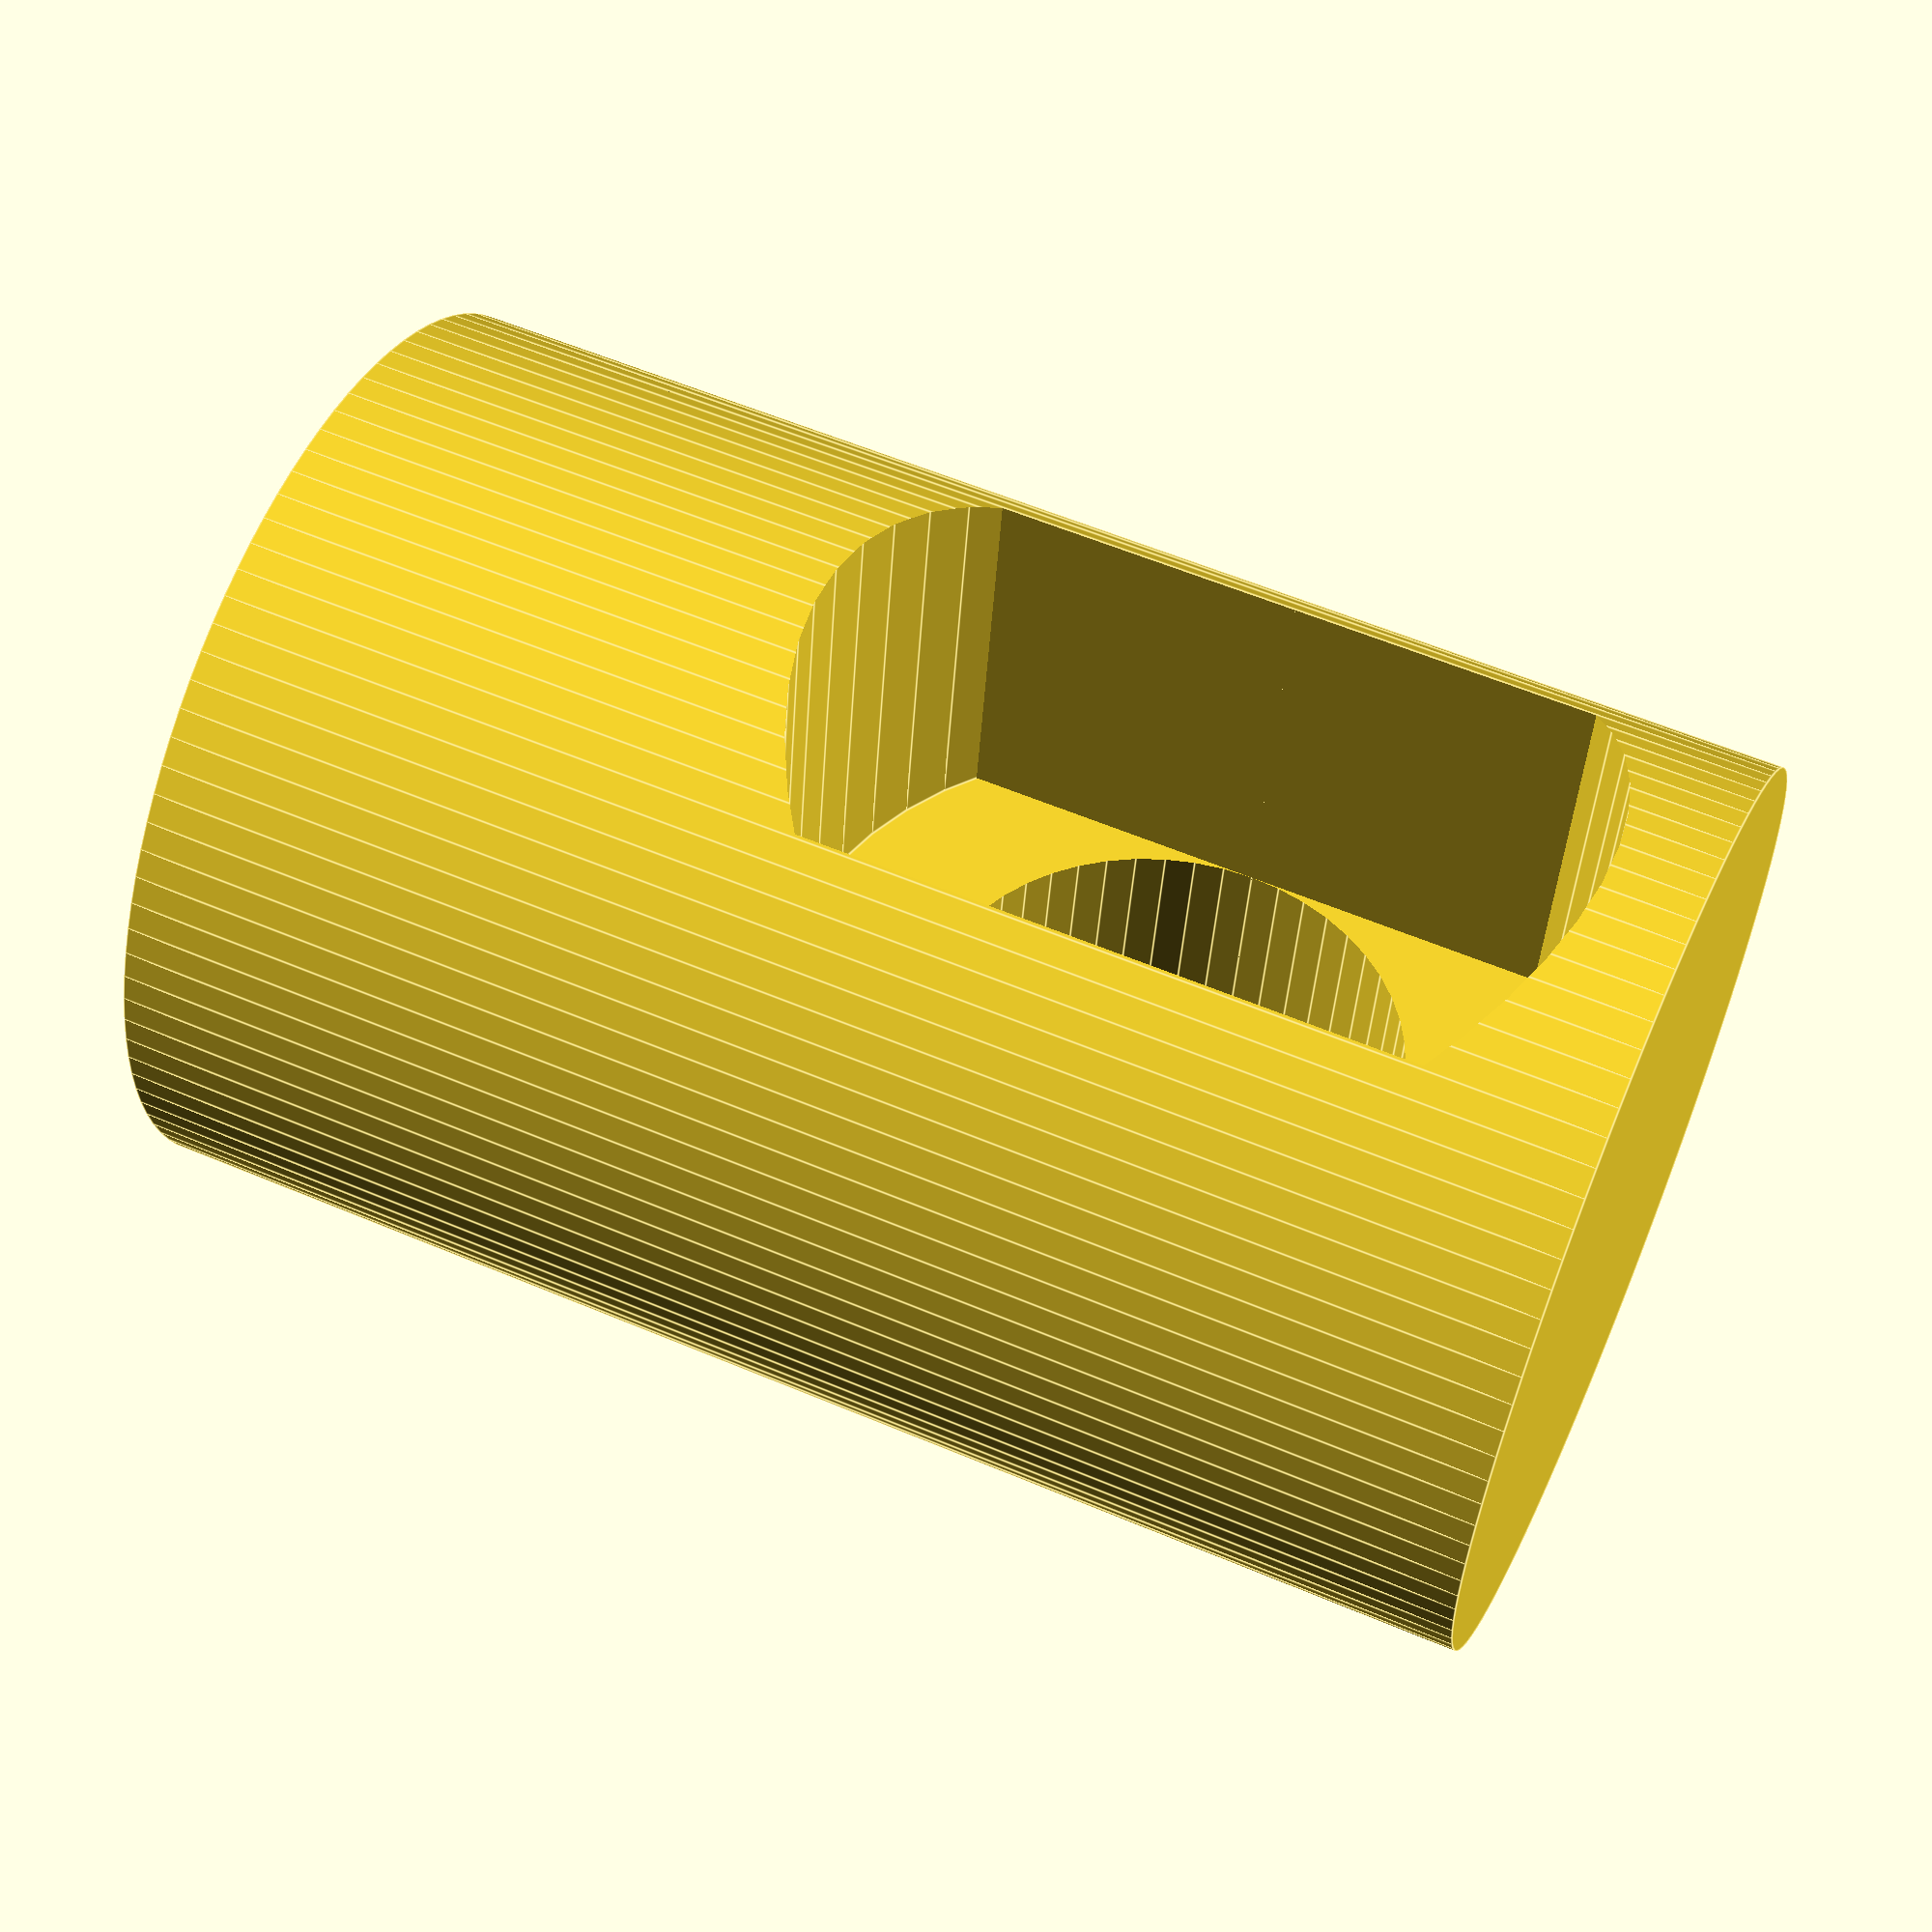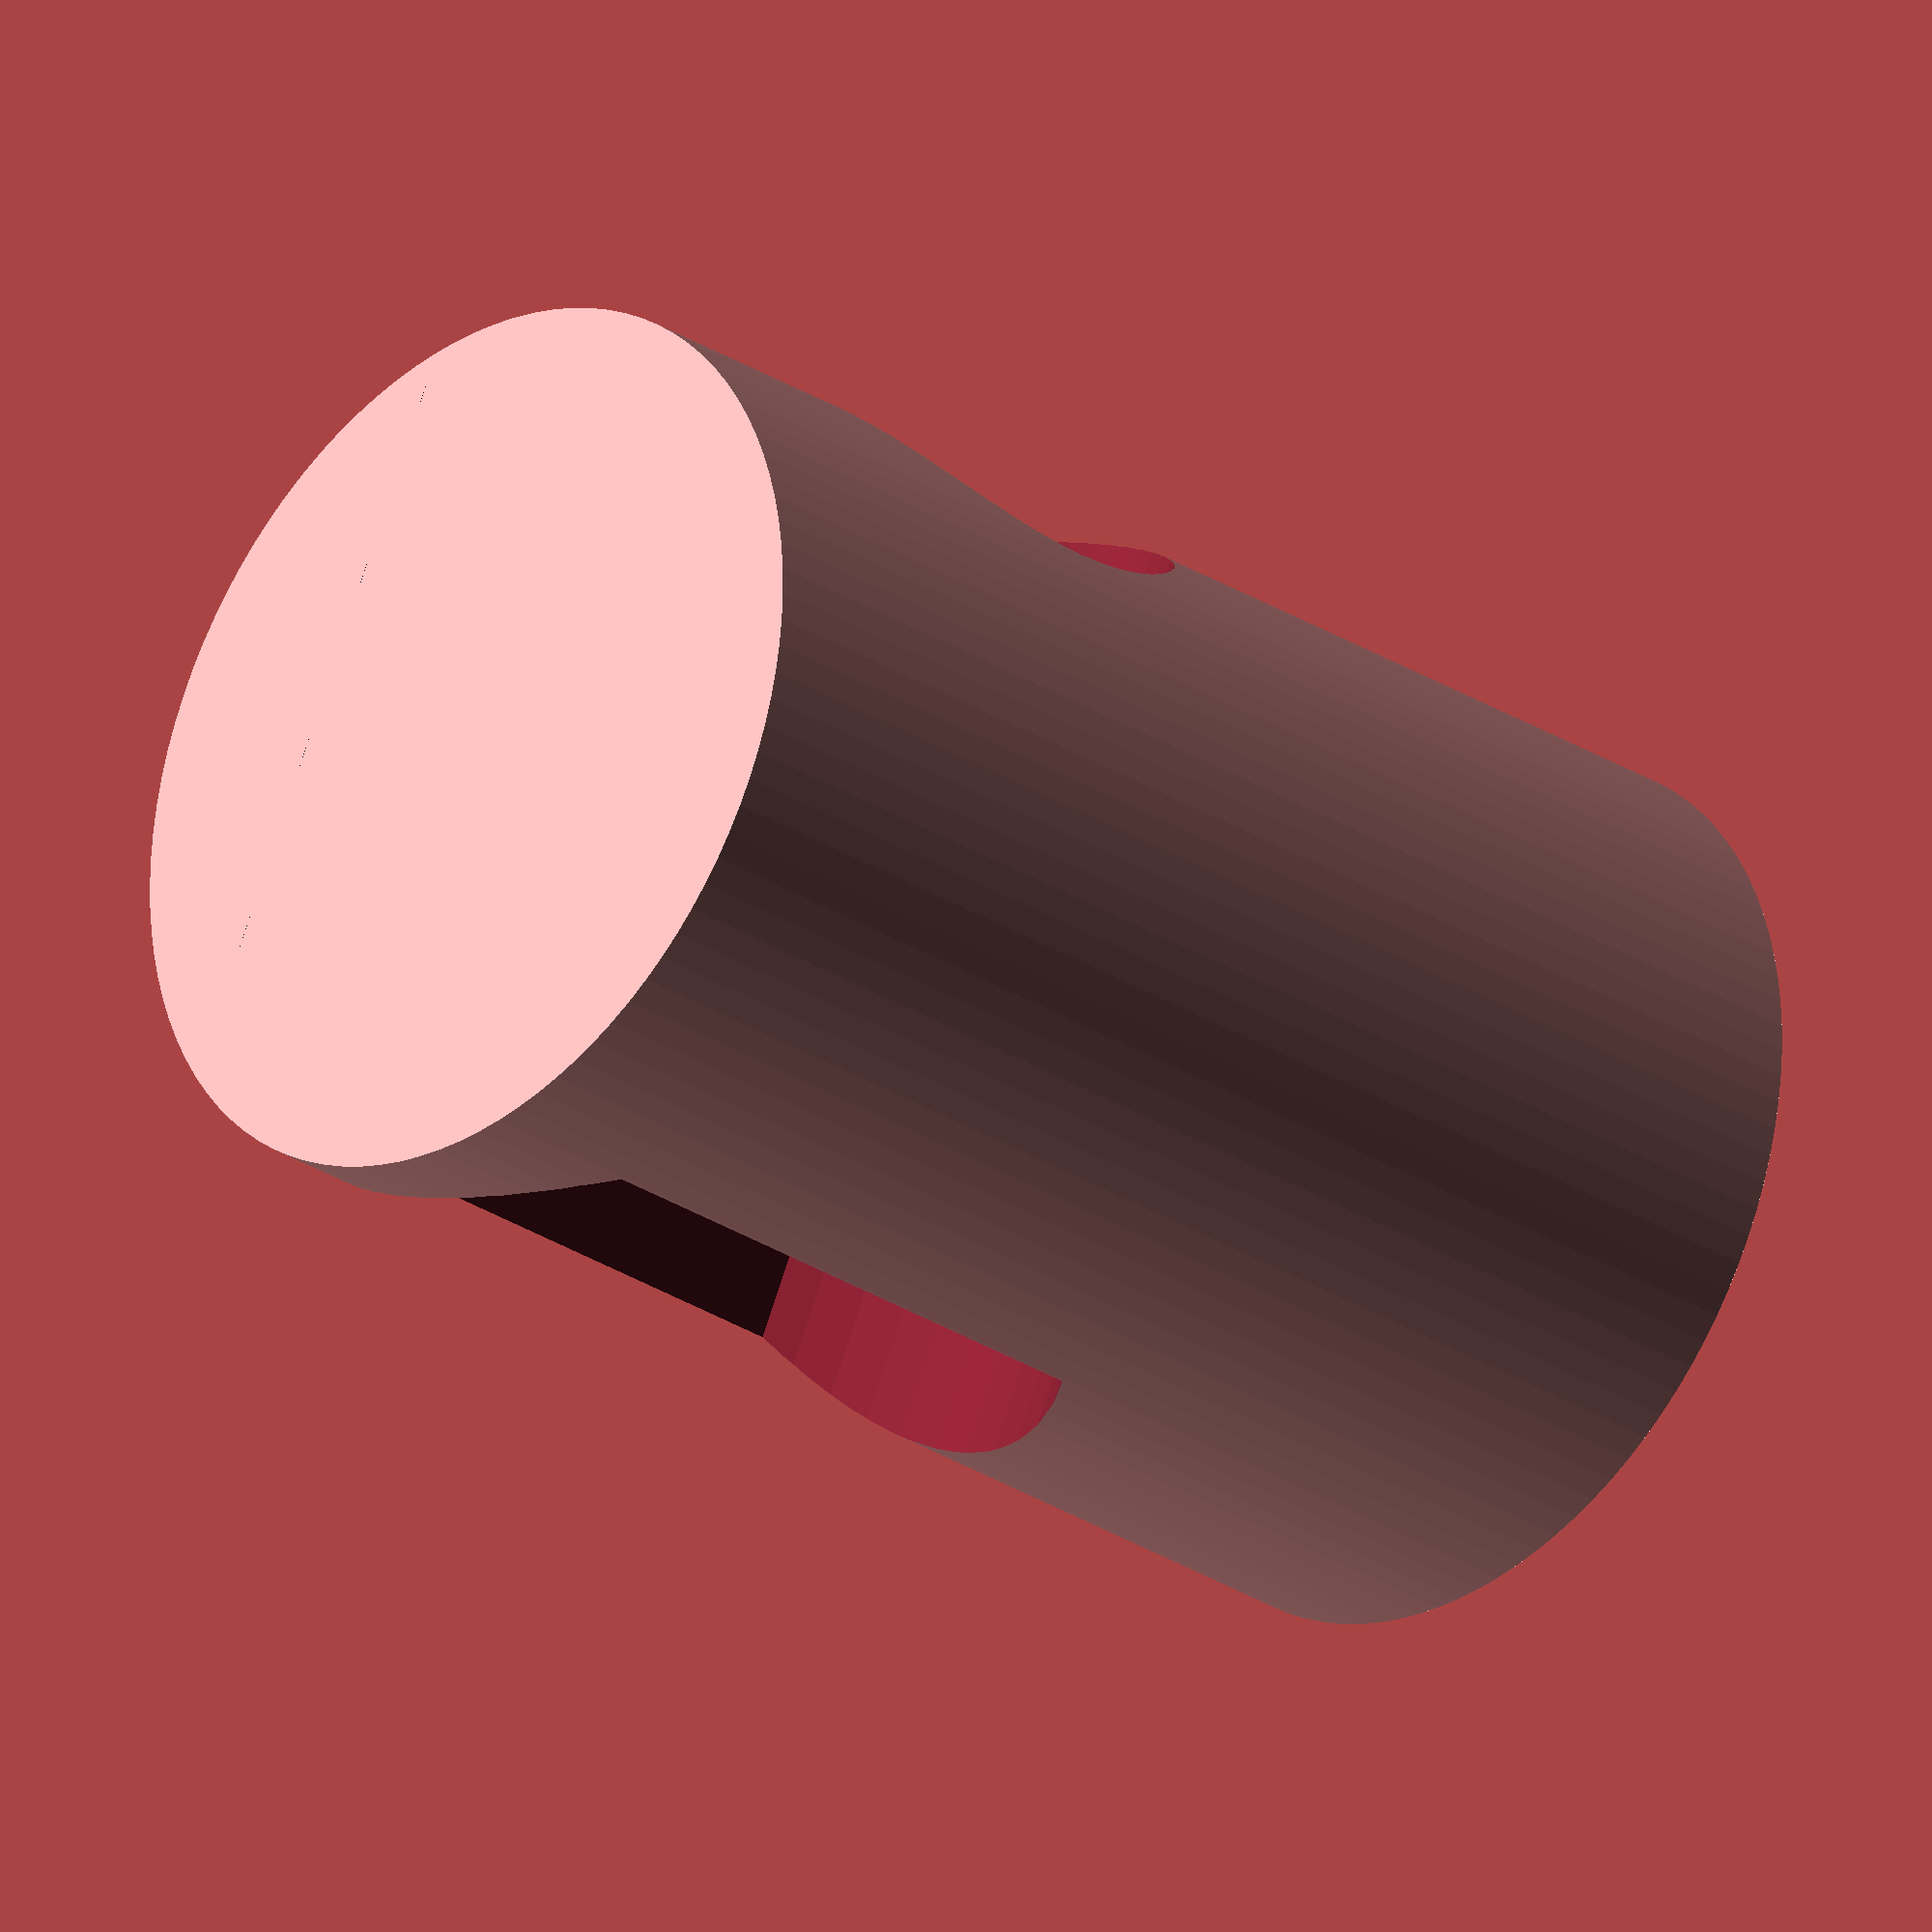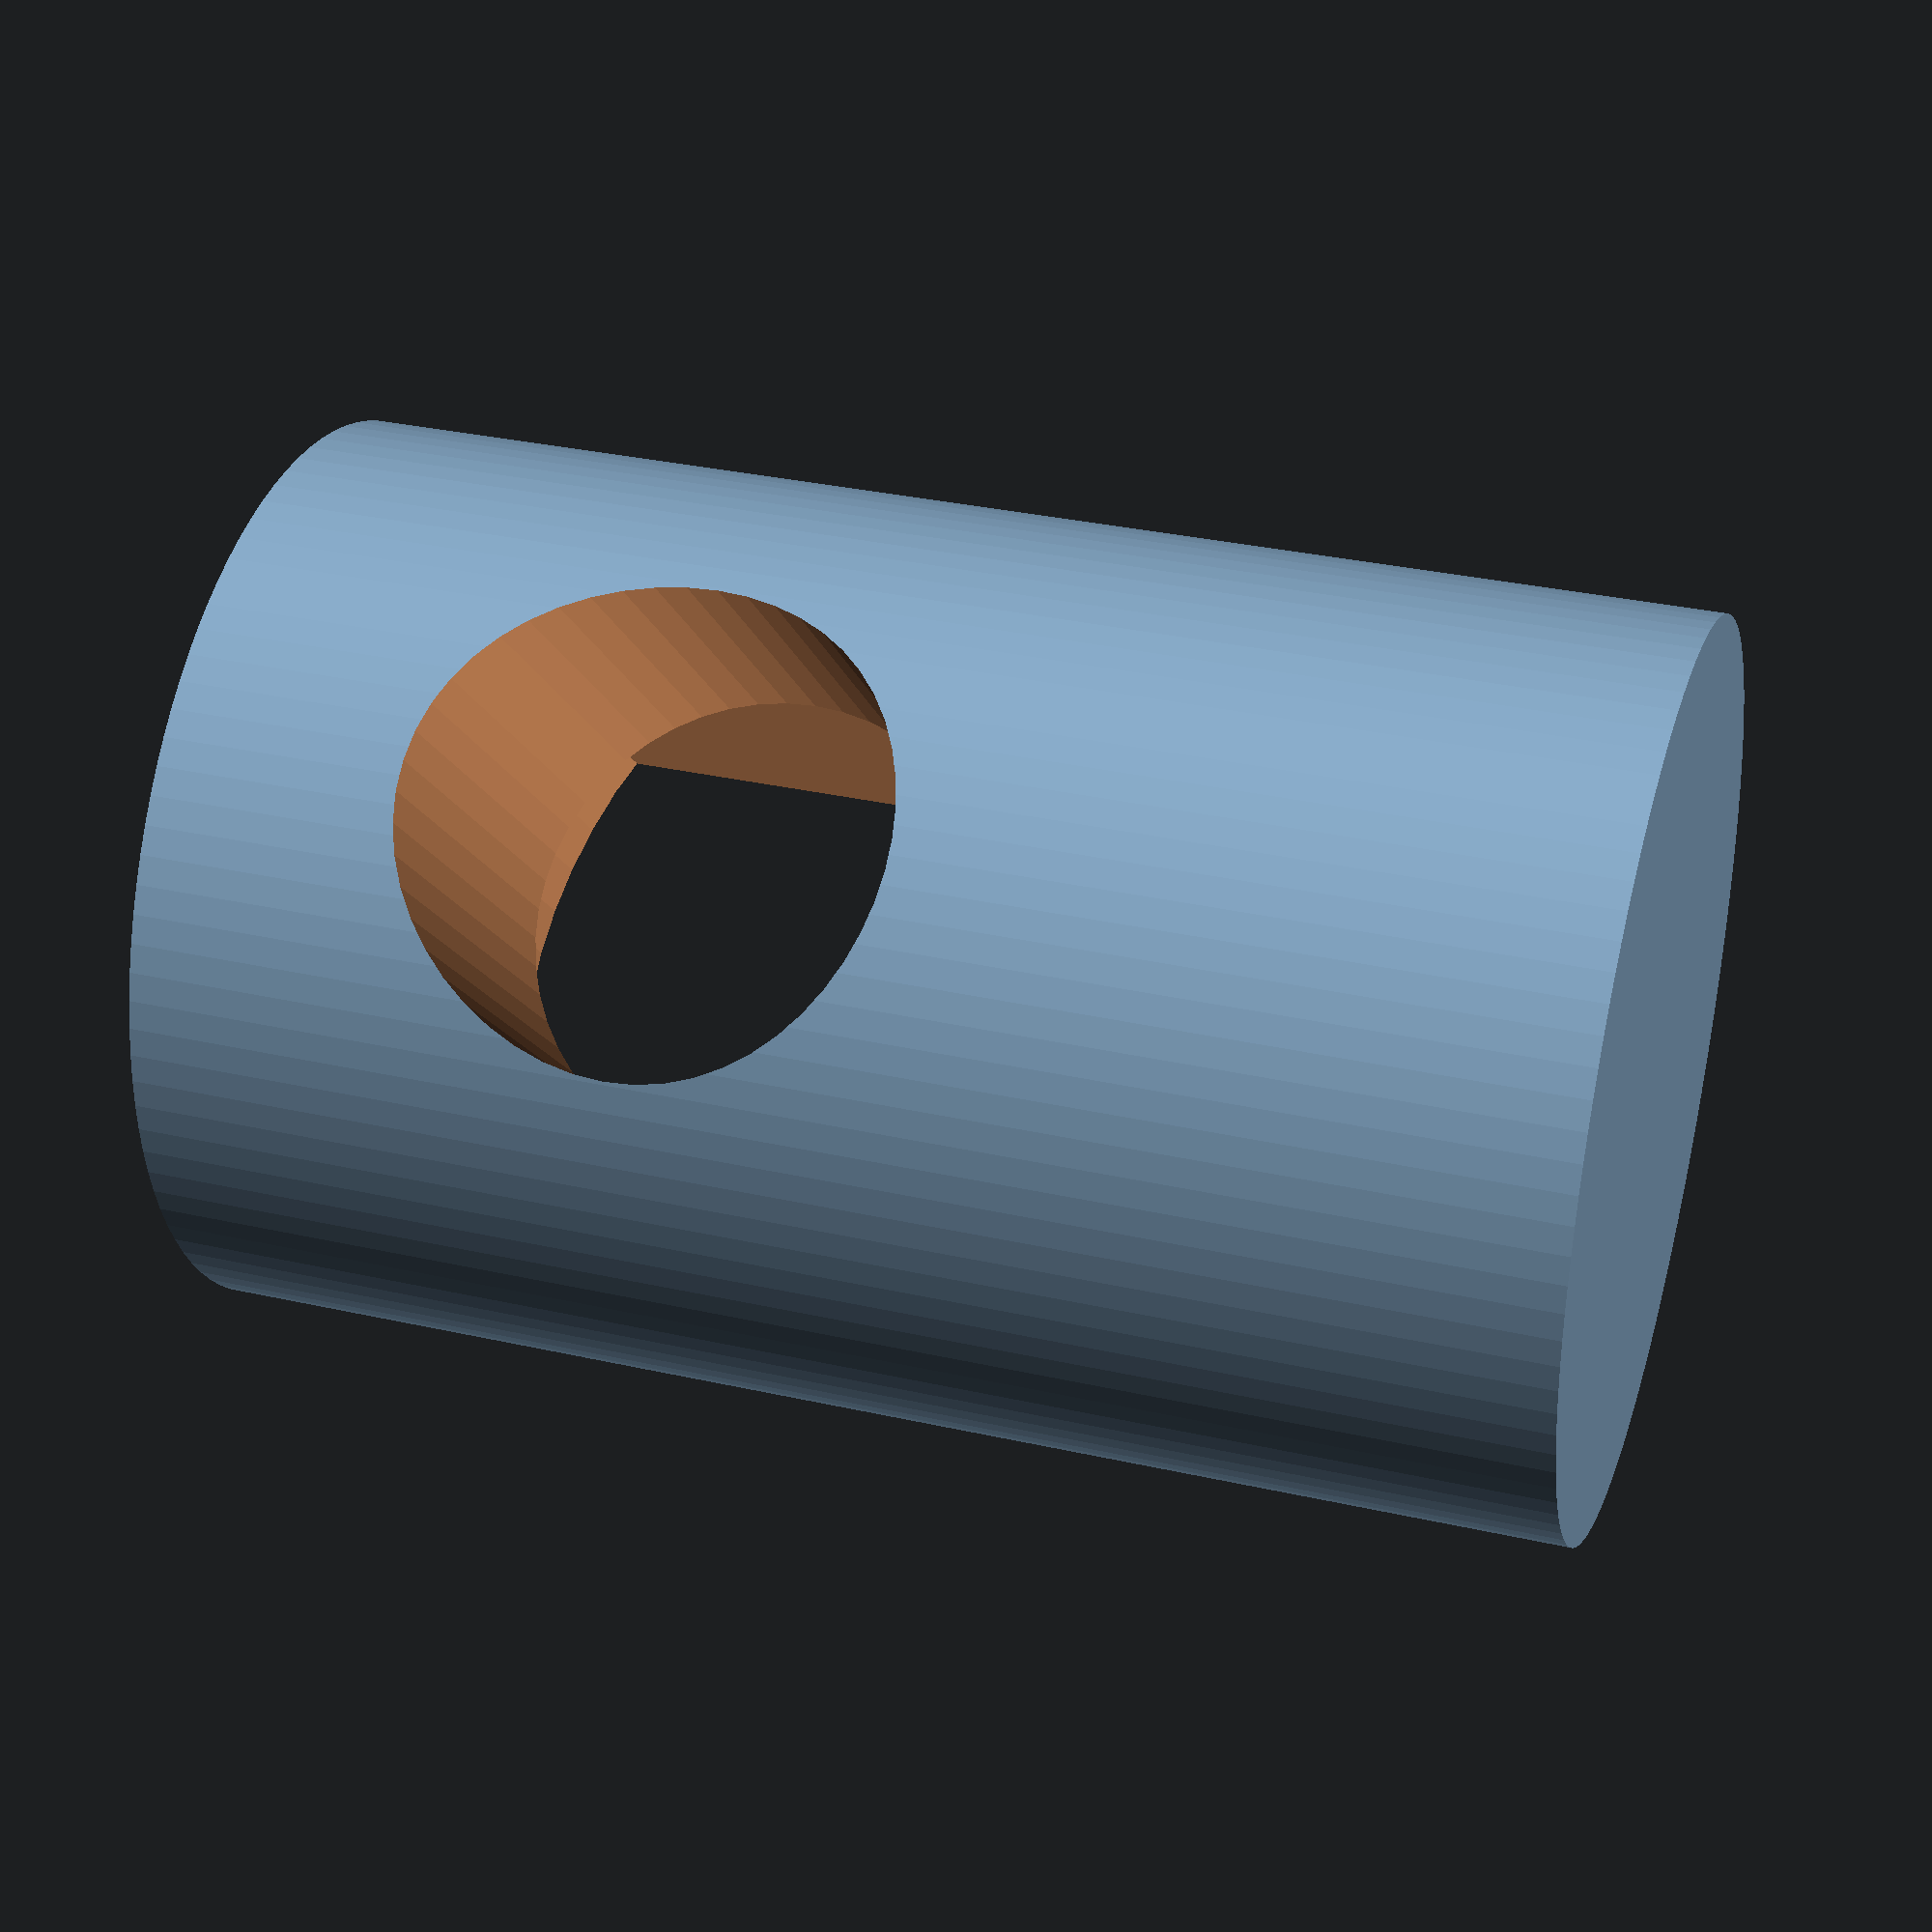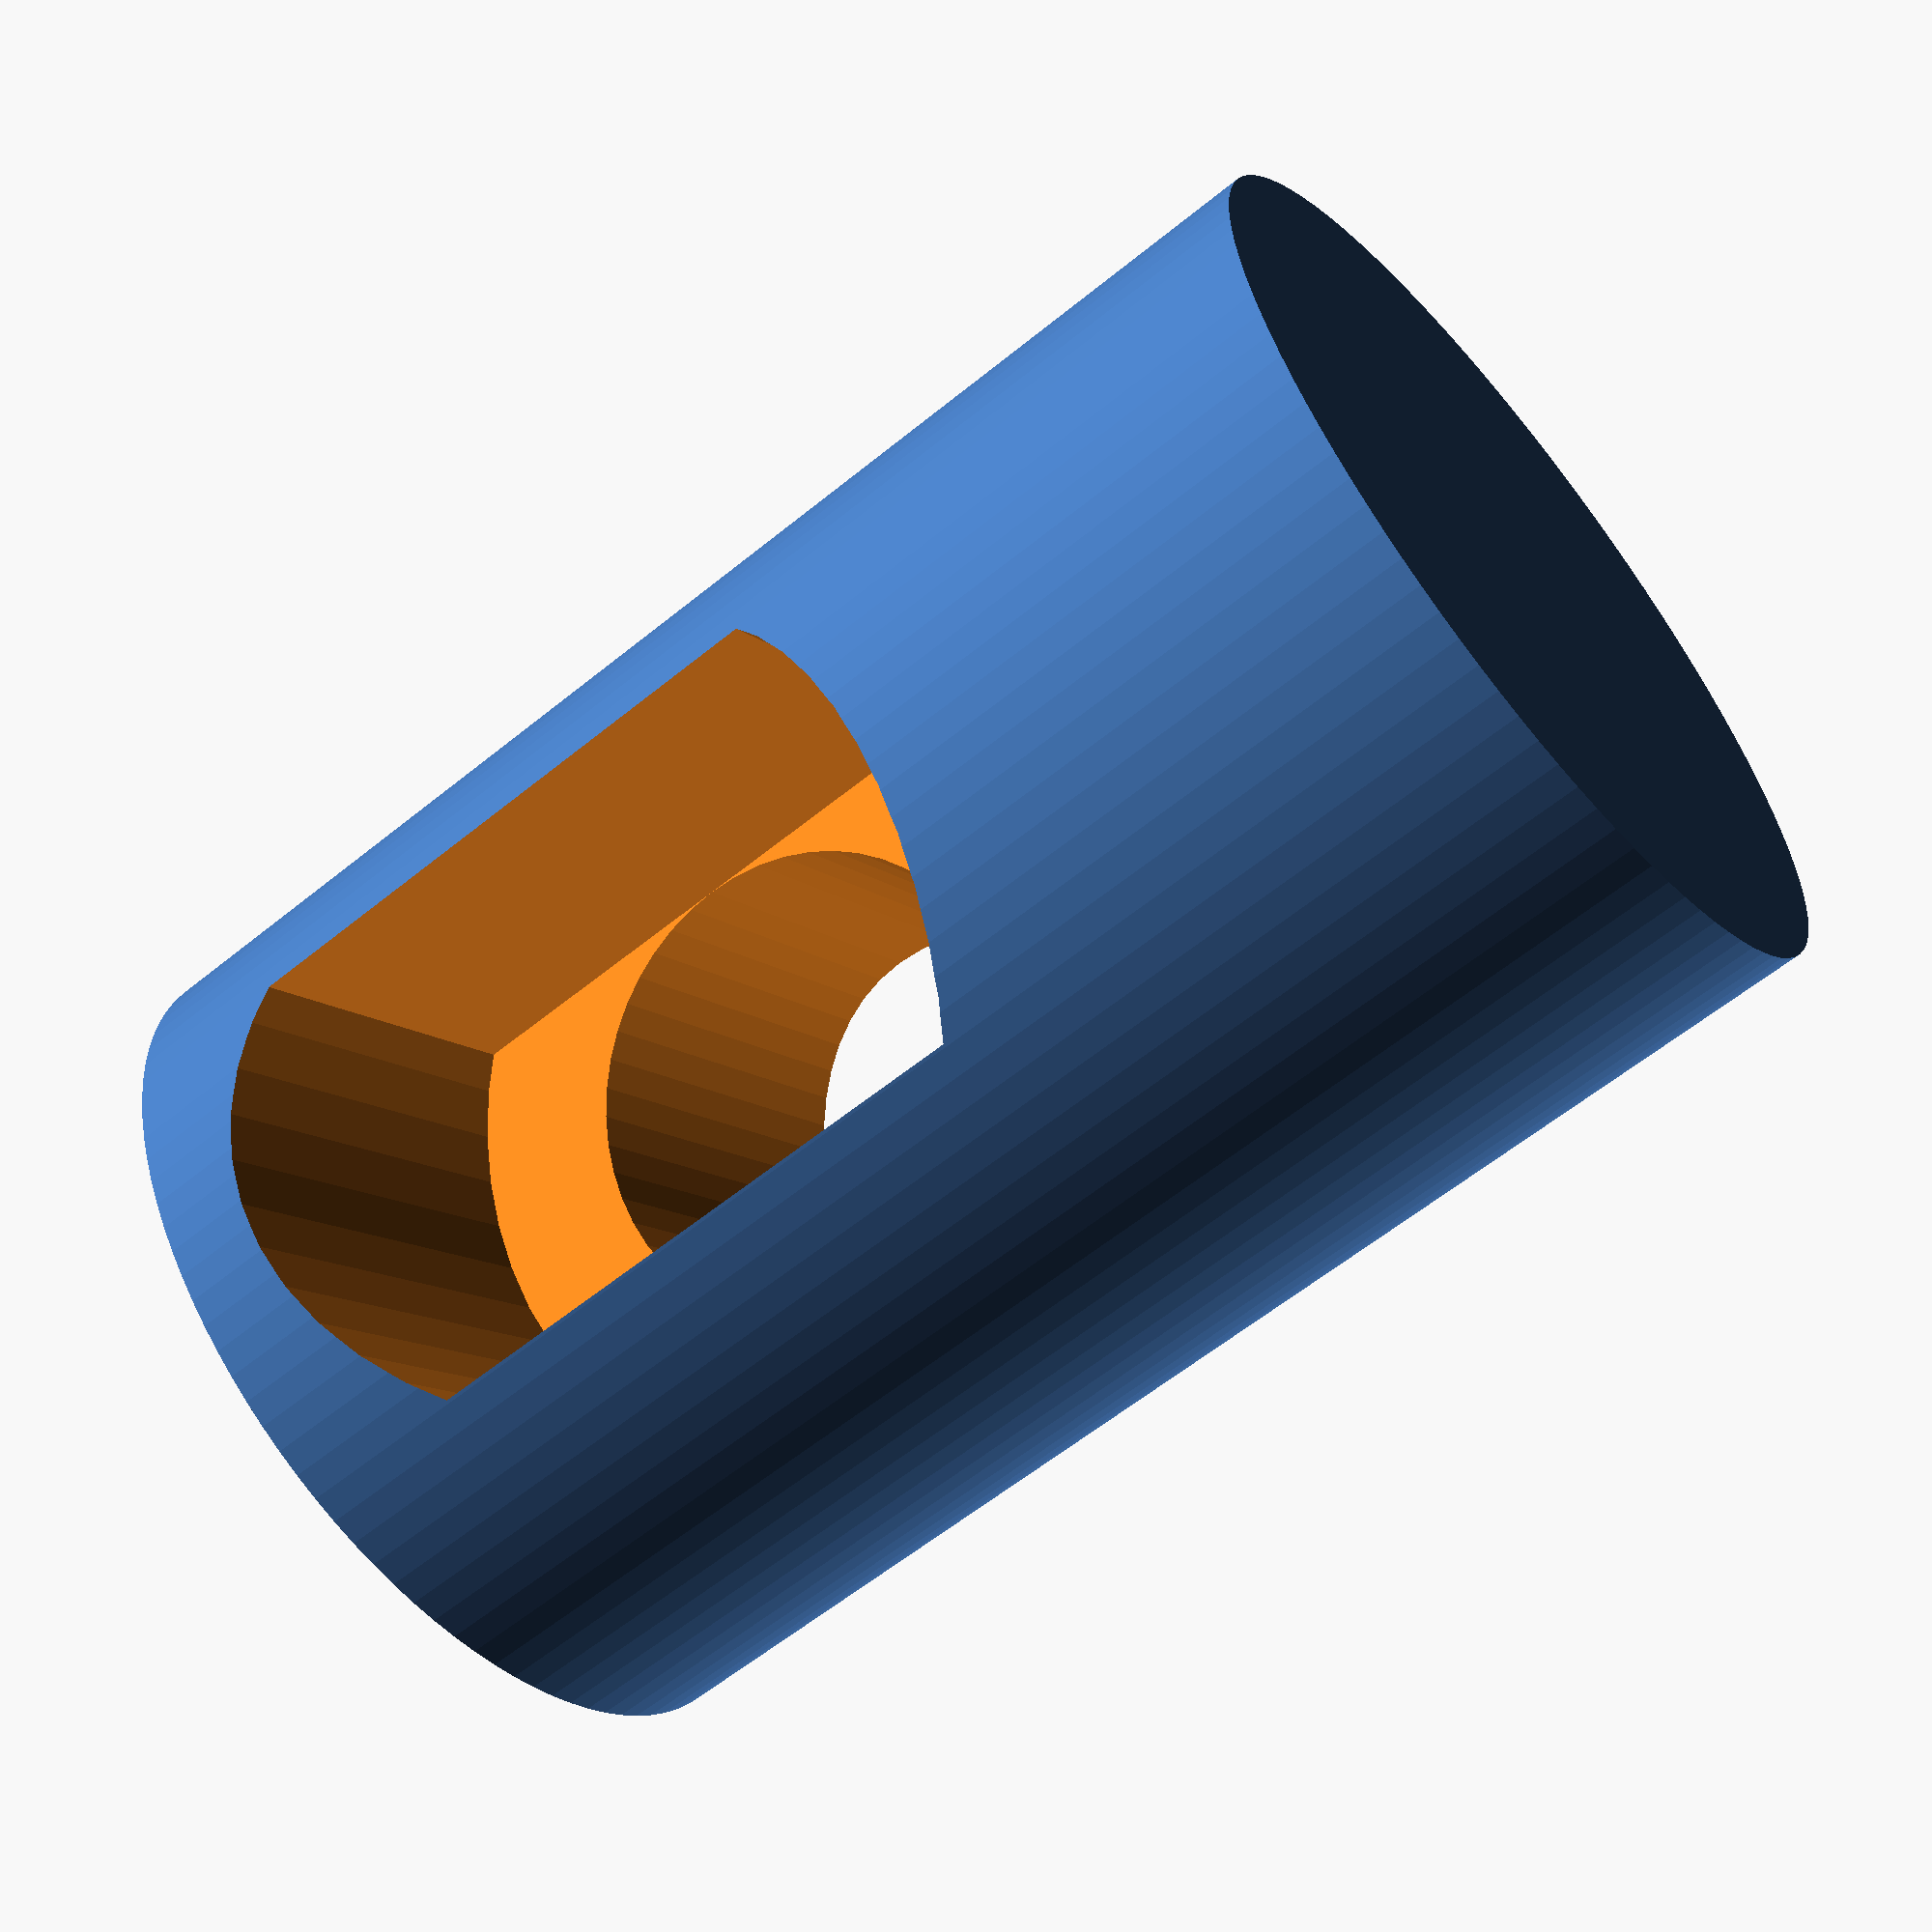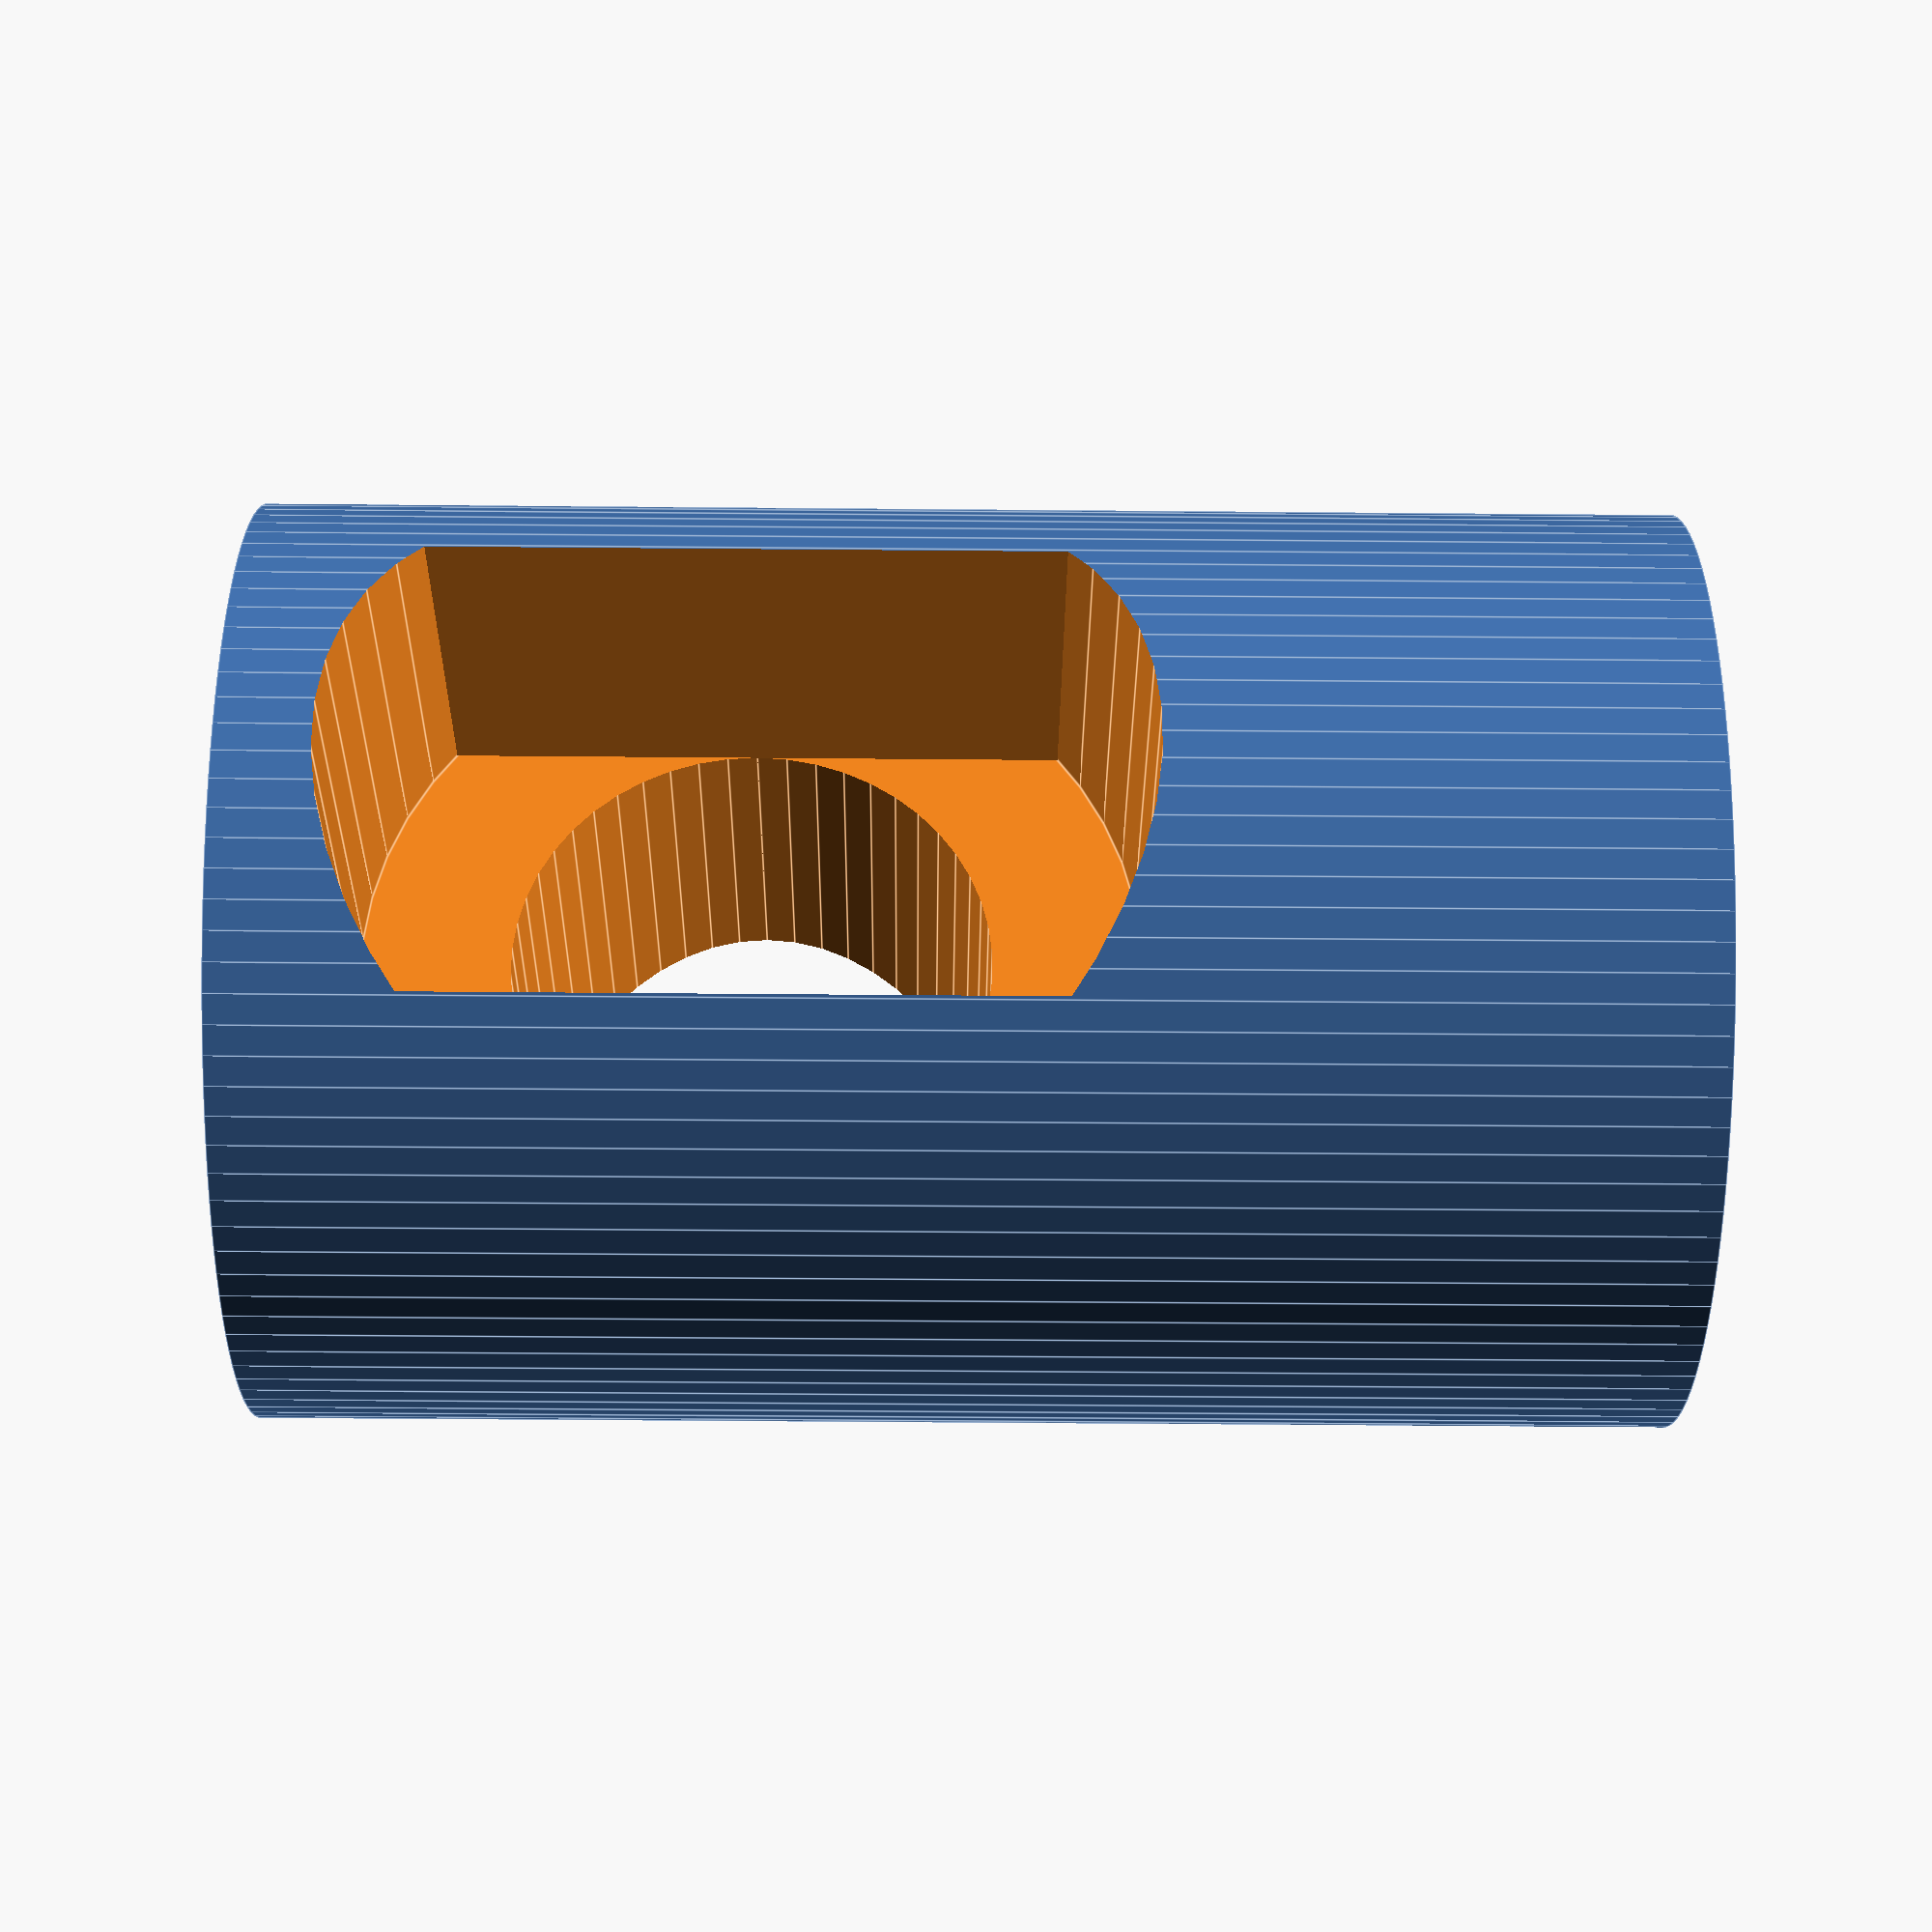
<openscad>
difference()
{
	union()
	{
		cylinder( d = 8.5, h = 13, $fn = 100);
	}
	union()
	{
		translate([0,0,8.5])rotate([90,0,0])cylinder( d = 4.5, h = 20, $fn = 50, center = true);
		translate([0,0,8.5])rotate([90,0,0])intersection()
		{
			cylinder(d = 7.3, h = 20, $fn = 50);
			cube([4.5,20,20],center = true);
		}
	}
}
</openscad>
<views>
elev=302.5 azim=189.1 roll=293.8 proj=p view=edges
elev=28.2 azim=26.6 roll=45.9 proj=o view=wireframe
elev=327.4 azim=45.0 roll=107.3 proj=p view=wireframe
elev=239.8 azim=129.7 roll=50.1 proj=p view=solid
elev=224.8 azim=106.2 roll=90.6 proj=p view=edges
</views>
